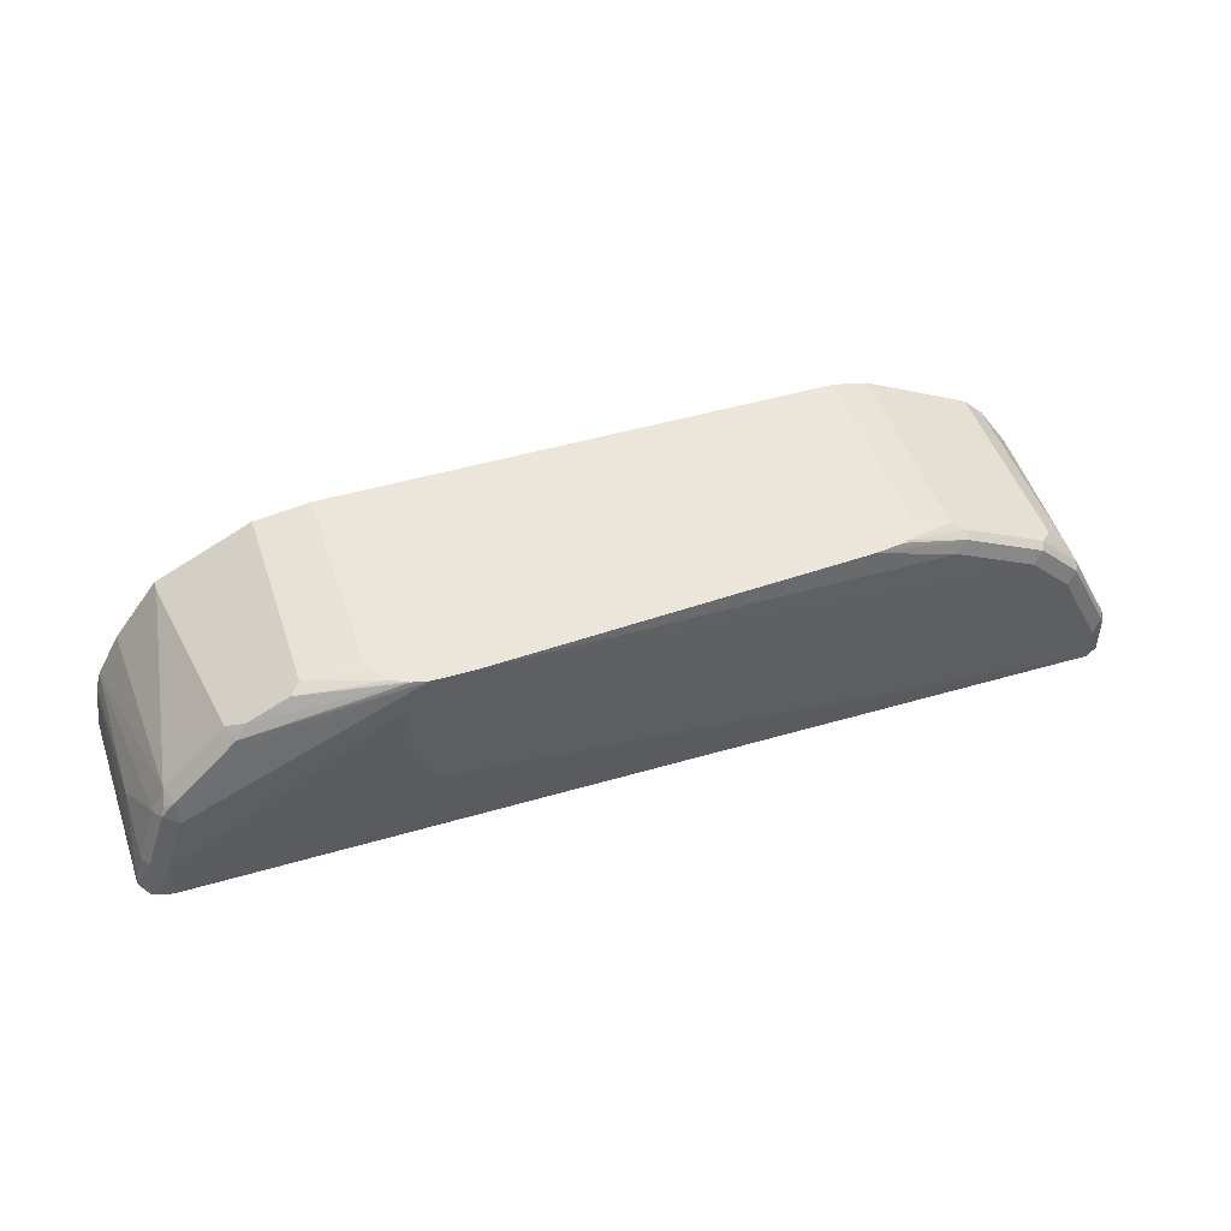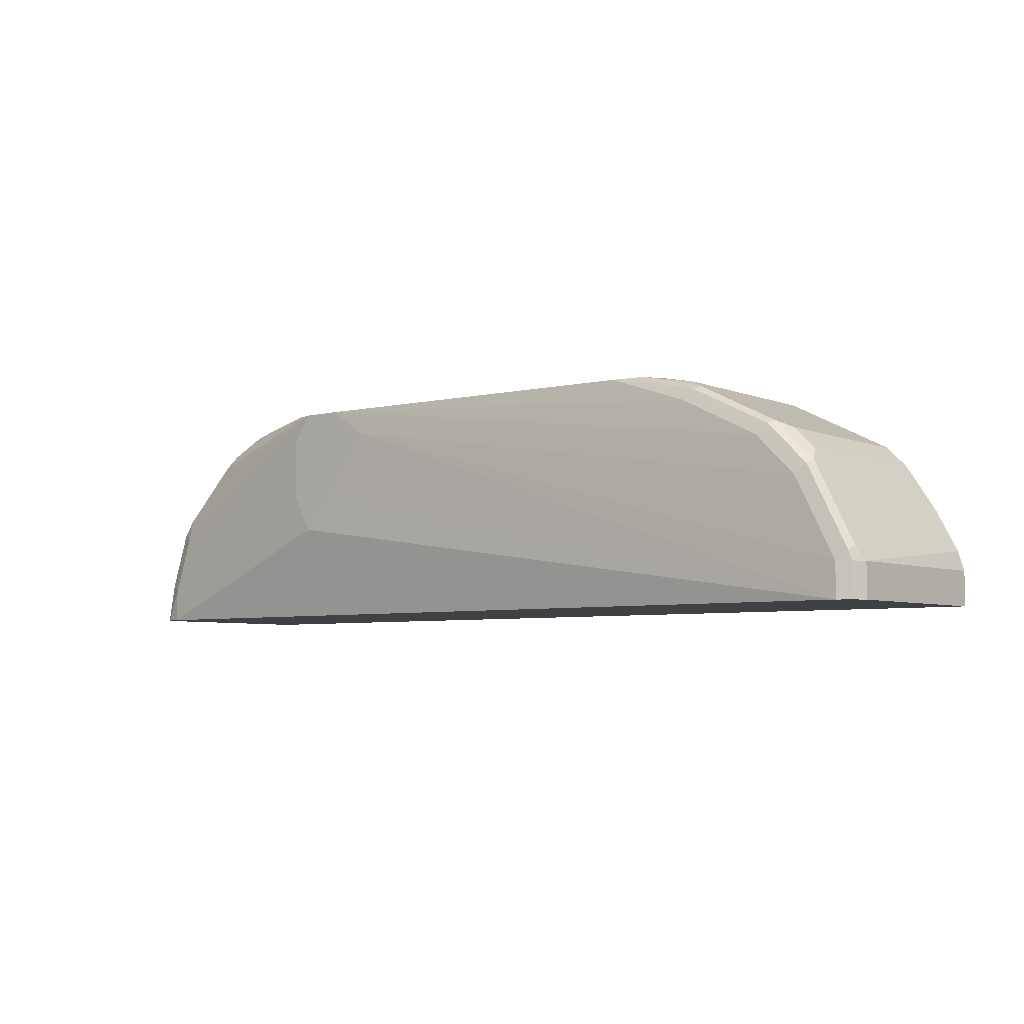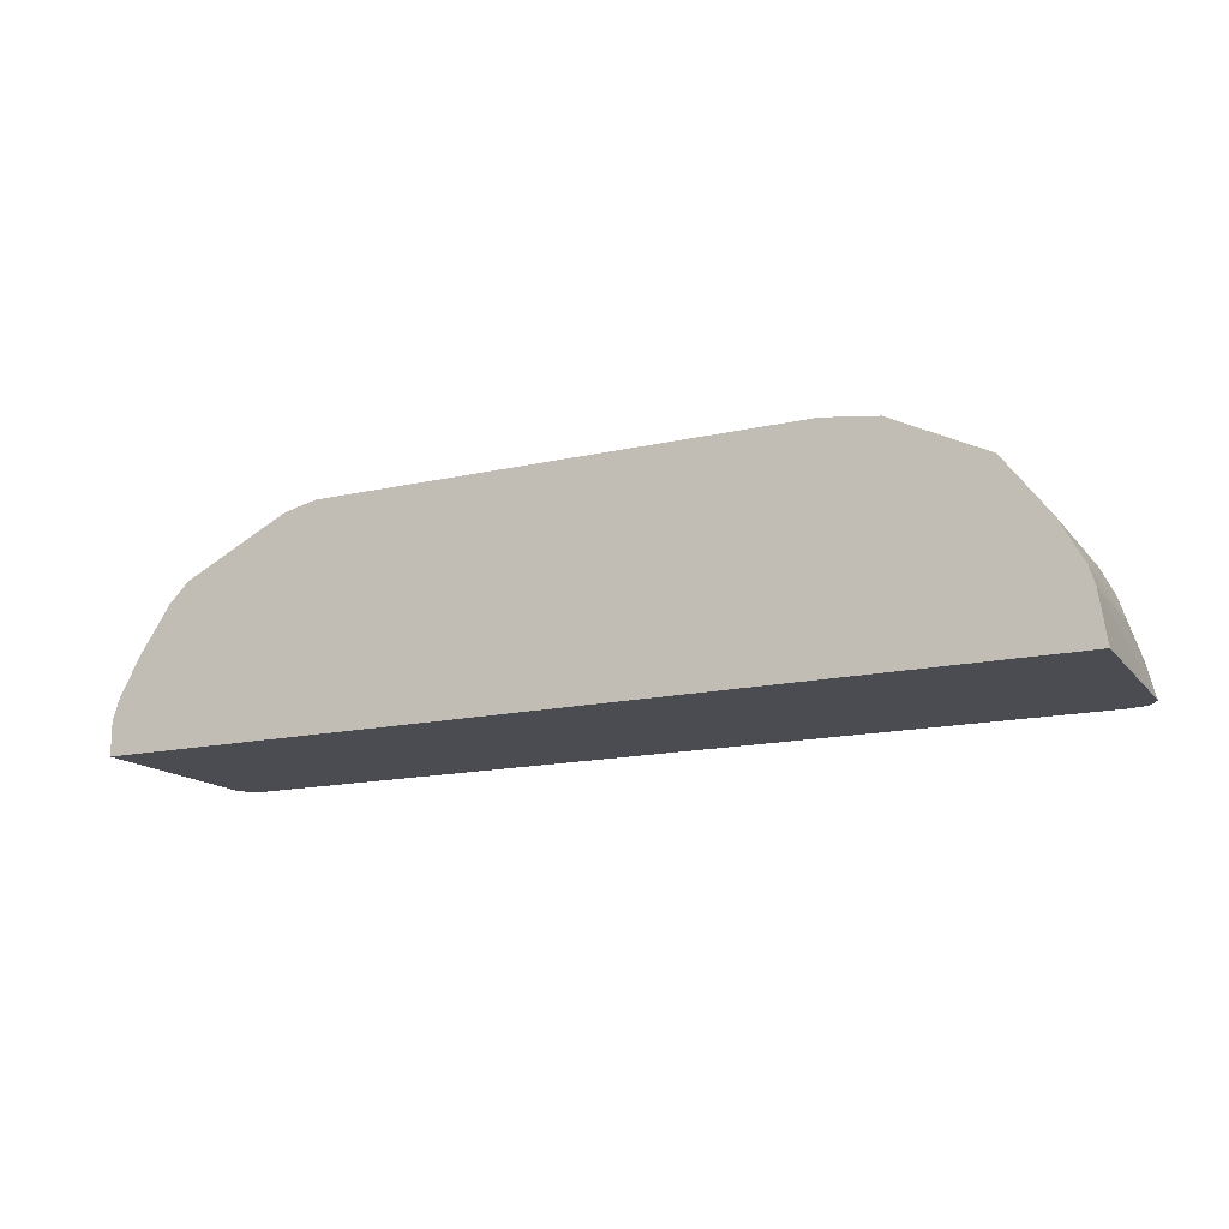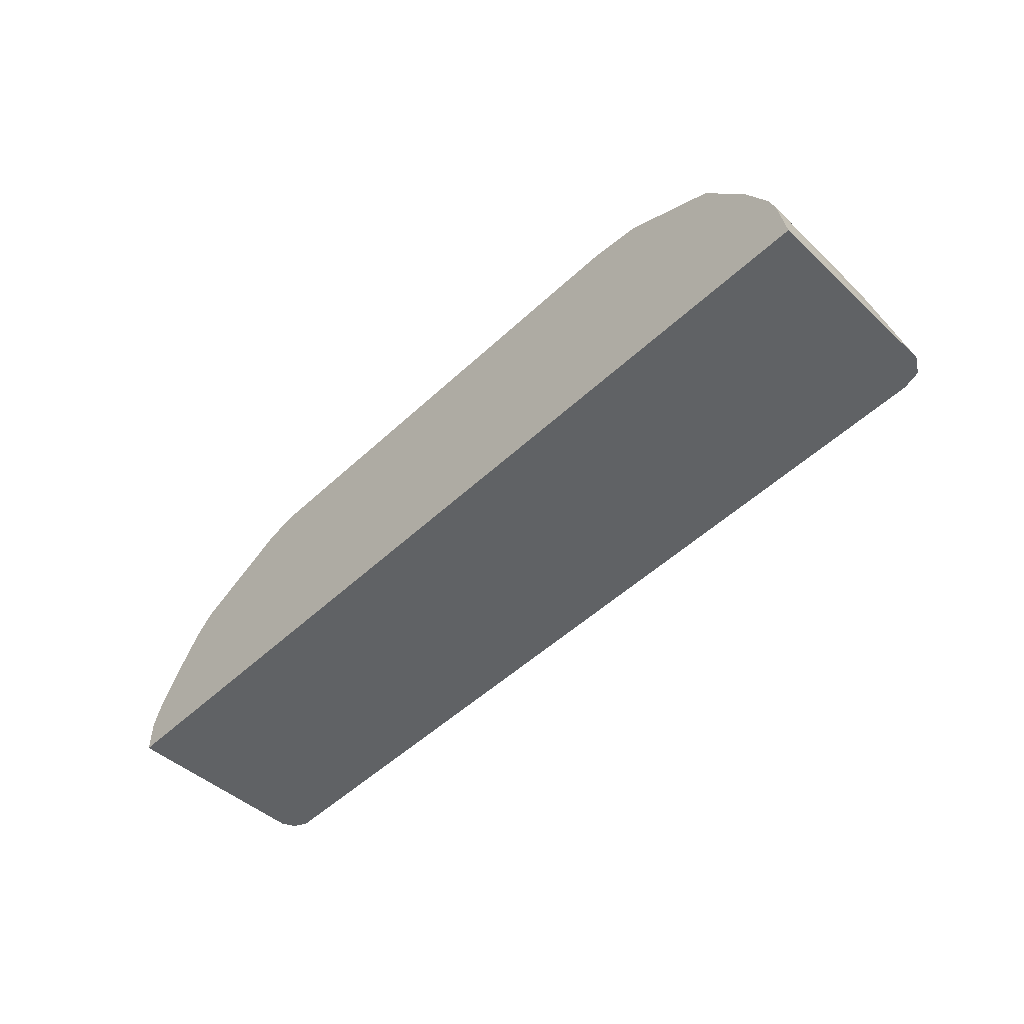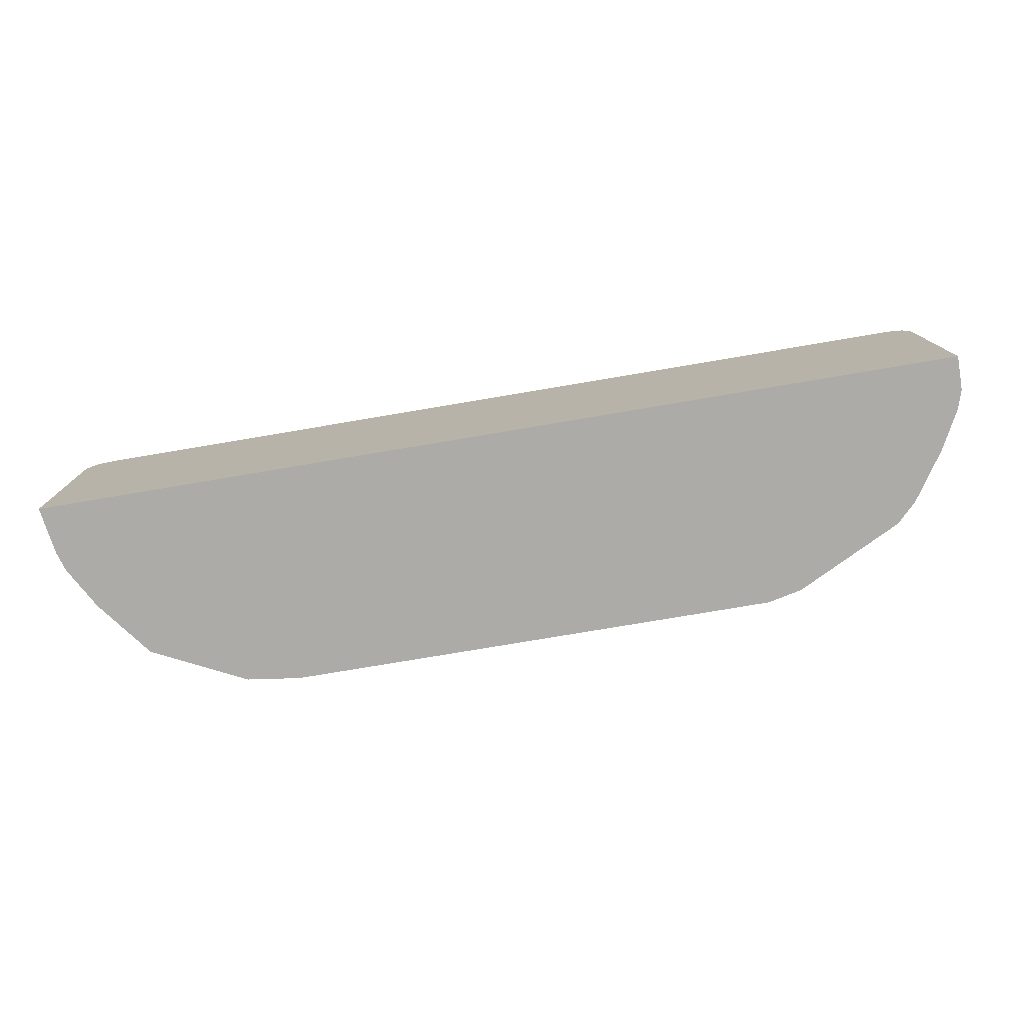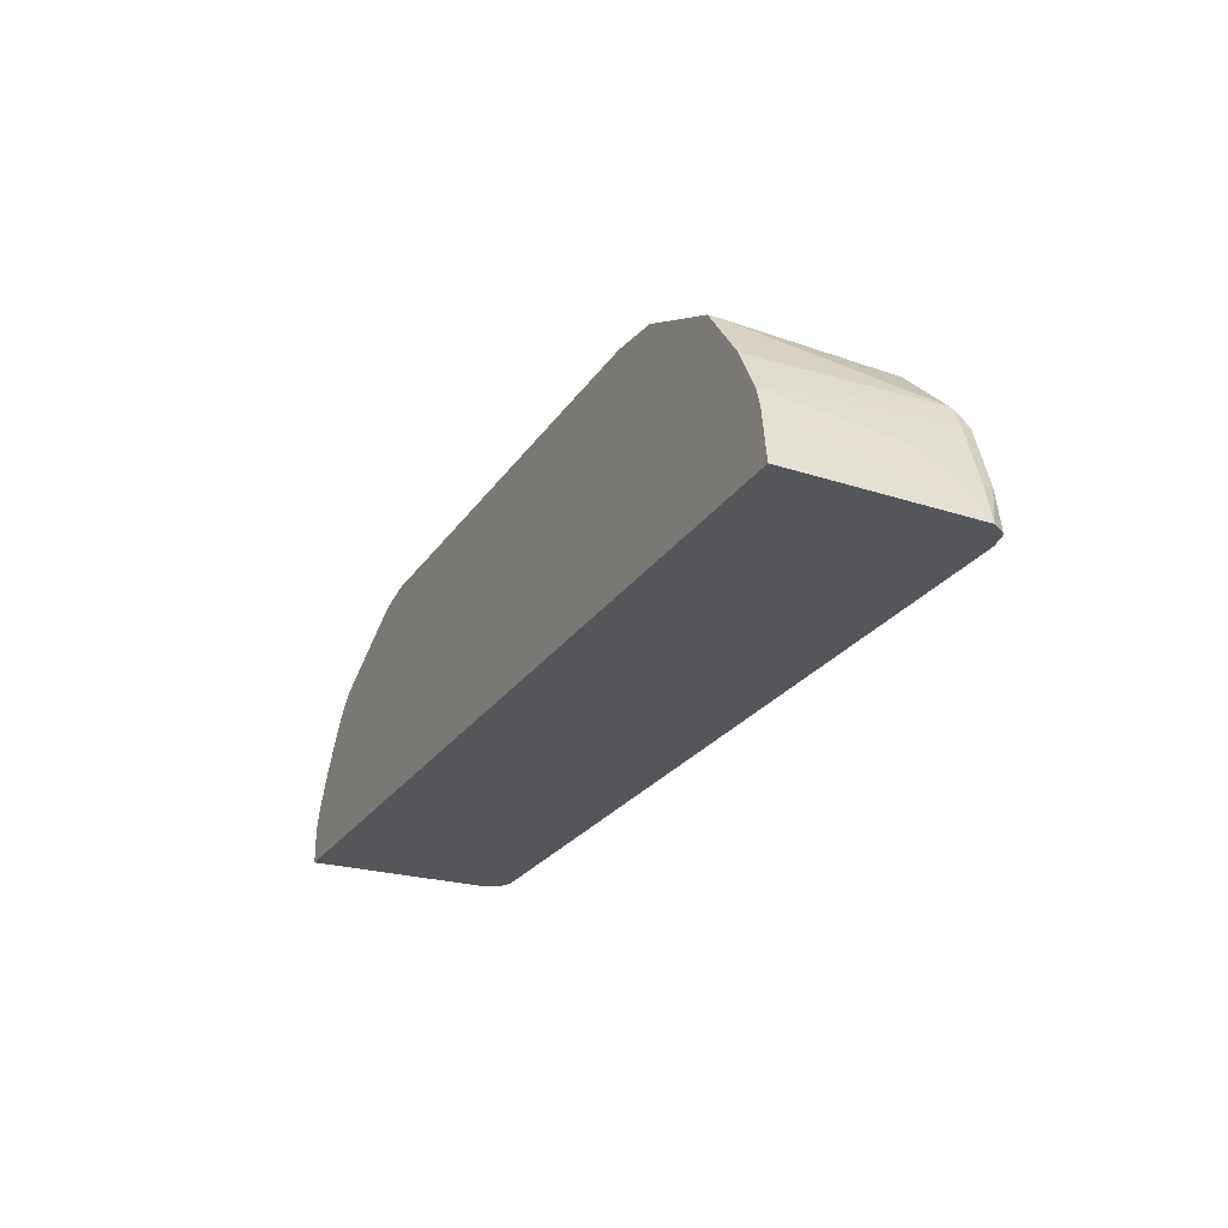
<metadata>
{"format":"obj","ext":"obj","renderer":"f3d","projection":"perspective","resolution":1024,"background":"white","views":[{"elev":48.2,"azim":-18.1,"up":"+Y"},{"elev":-5.4,"azim":38.8,"up":"+Y"},{"elev":-15.4,"azim":-154.3,"up":"+Y"},{"elev":-50.5,"azim":-134.4,"up":"+Y"},{"elev":-76.4,"azim":9.6,"up":"+Z"},{"elev":-25.5,"azim":-116.4,"up":"+Y"}]}
</metadata>
<code>
v 0.4051 0.1044 0.02524
v 0.4051 0.07455 0.02524
v 0.3998 0.1214 0.02524
v 0.4003 0.1044 0.1914
v 0.4003 0.07455 0.1914
v -0.4113 0.07455 0.02524
v 0.3945 0.116 0.1972
v 0.3812 0.1563 0.02524
v 0.3539 0.1973 0.1856
v 0.3596 0.1856 0.1972
v 0.377 0.1509 0.1972
v 0.3916 0.1131 0.2045
v 0.3945 0.1044 0.203
v 0.3961 0.07455 0.1998
v -0.4078 0.07455 0.1914
v -0.4051 0.1171 0.02524
v 0.3539 0.1973 0.02524
v 0.3364 0.2146 0.1856
v 0.3423 0.2031 0.1972
v 0.3567 0.1827 0.2045
v 0.3945 0.07455 0.203
v 0.3655 0.1393 0.2088
v 0.3829 0.1044 0.2088
v 0.3829 0.07455 0.2088
v -0.3995 0.07455 0.2043
v -0.3944 0.1102 0.203
v -0.4003 0.1044 0.1914
v -0.4003 0.1218 0.1392
v -0.4003 0.133 0.02524
v 0.3364 0.2146 0.02524
v 0.3348 0.2155 0.02524
v 0.3249 0.2204 0.1972
v 0.322 0.2175 0.2045
v 0.3133 0.2088 0.2088
v 0.348 0.174 0.2088
v -0.1044 0.2436 0.2263
v -0.1392 0.1915 0.2263
v -0.1566 0.174 0.2263
v -0.174 0.1567 0.2263
v -0.3829 0.07455 0.2088
v -0.3971 0.07455 0.2053
v -0.3829 0.1044 0.2088
v -0.377 0.1625 0.203
v -0.3829 0.1567 0.1914
v -0.3987 0.1361 0.02524
v -0.3713 0.1798 0.1914
v 0.3054 0.2302 0.02524
v 0.3133 0.2262 0.1914
v 0.2553 0.2553 0.1972
v 0.2871 0.235 0.2045
v 0.2437 0.2436 0.2088
v -0.1392 0.2675 0.2263
v -0.1914 0.1915 0.2263
v -0.3654 0.1567 0.2088
v -0.1914 0.2436 0.2263
v -0.3654 0.1762 0.2045
v -0.3741 0.1697 0.2001
v -0.38 0.1703 0.02524
v -0.3307 0.211 0.2045
v -0.3538 0.1973 0.1914
v -0.3423 0.2204 0.03483
v 0.2437 0.2611 0.02524
v 0.2437 0.2611 0.1914
v 0.2023 0.2675 0.2039
v 0.2523 0.2524 0.2045
v 0.174 0.2675 0.2088
v -0.174 0.2675 0.2263
v -0.3307 0.1915 0.2088
v -0.3423 0.2204 0.02524
v -0.3133 0.2284 0.2045
v -0.319 0.232 0.1914
v -0.3394 0.2219 0.04352
v 0.214 0.2675 0.02524
v 0.214 0.2675 0.02847
v 0.2133 0.2675 0.187
v 0.2055 0.2675 0.1995
v 0.1979 0.2675 0.2056
v -0.1865 0.2675 0.2231
v -0.2958 0.2262 0.2088
v -0.3307 0.2262 0.02524
v -0.3045 0.2393 0.2001
v -0.2727 0.2553 0.1914
v -0.2611 0.2611 0.1914
v -0.2611 0.2611 0.02524
v -0.2142 0.2675 0.02524
v -0.1902 0.2675 0.2216
v -0.2697 0.2567 0.2001
v -0.1993 0.2675 0.2167
v -0.2072 0.2675 0.2072
v -0.2142 0.2675 0.1914
f 46 60 61
f 46 59 60
f 46 61 58
f 47 62 63
f 47 63 48
f 49 63 64
f 49 64 65
f 49 65 50
f 52 64 76
f 51 65 66
f 51 66 52
f 52 66 77
f 52 77 64
f 52 76 75
f 52 75 74
f 52 74 73
f 46 56 59
f 52 73 85
f 50 65 51
f 46 57 56
f 36 53 39
f 44 57 46
f 52 85 90
f 33 51 34
f 34 51 52
f 34 52 36
f 34 36 35
f 36 52 67
f 36 67 55
f 36 55 53
f 45 46 58
f 36 39 38
f 39 53 40
f 40 53 55
f 40 55 42
f 40 42 41
f 42 55 54
f 43 54 56
f 43 56 57
f 43 57 44
f 36 38 37
f 52 90 89
f 71 81 72
f 52 88 86
f 67 79 68
f 69 72 80
f 70 81 71
f 70 78 81
f 72 81 82
f 72 82 83
f 72 83 84
f 72 84 80
f 67 70 79
f 78 86 87
f 81 87 83
f 81 83 82
f 83 87 88
f 83 88 89
f 83 89 90
f 83 90 85
f 83 85 84
f 33 50 51
f 78 87 81
f 67 78 70
f 65 77 66
f 64 77 65
f 52 86 78
f 52 78 67
f 54 68 59
f 54 59 56
f 54 55 67
f 54 67 68
f 58 61 69
f 59 68 79
f 59 79 70
f 59 70 71
f 59 71 60
f 60 71 61
f 61 71 72
f 61 72 69
f 86 88 87
f 62 74 63
f 63 74 75
f 63 75 76
f 63 76 64
f 52 89 88
f 33 49 50
f 62 73 74
f 32 63 49
f 2 24 40
f 2 40 41
f 2 41 25
f 2 25 15
f 2 15 6
f 3 7 4
f 3 8 9
f 3 9 10
f 2 21 24
f 3 10 11
f 4 7 12
f 4 12 13
f 4 13 14
f 4 14 5
f 6 15 16
f 7 11 12
f 8 17 9
f 9 18 32
f 3 11 7
f 2 14 21
f 2 5 14
f 1 4 5
f 32 49 33
f 1 2 6
f 1 6 16
f 1 16 29
f 1 29 45
f 1 45 58
f 1 58 69
f 1 69 80
f 1 80 84
f 1 84 85
f 1 85 73
f 1 73 62
f 1 62 47
f 1 47 31
f 1 31 30
f 1 30 17
f 1 17 8
f 1 8 3
f 1 3 4
f 9 32 19
f 9 19 10
f 1 5 2
f 9 30 18
f 23 36 24
f 24 36 37
f 24 37 38
f 24 38 39
f 24 39 40
f 25 41 42
f 25 42 26
f 26 54 43
f 22 36 23
f 26 43 44
f 27 44 28
f 28 44 29
f 29 44 46
f 29 46 45
f 31 47 32
f 32 47 48
f 32 48 63
f 9 17 30
f 26 44 27
f 22 35 36
f 26 42 54
f 12 23 24
f 20 35 22
f 10 19 20
f 11 20 12
f 12 21 13
f 12 20 22
f 12 22 23
f 12 24 21
f 13 21 14
f 10 20 11
f 15 26 27
f 15 25 26
f 15 27 28
f 15 28 16
f 16 28 29
f 18 30 31
f 18 31 32
f 19 32 33
f 19 33 20
f 20 33 34
f 20 34 35

</code>
